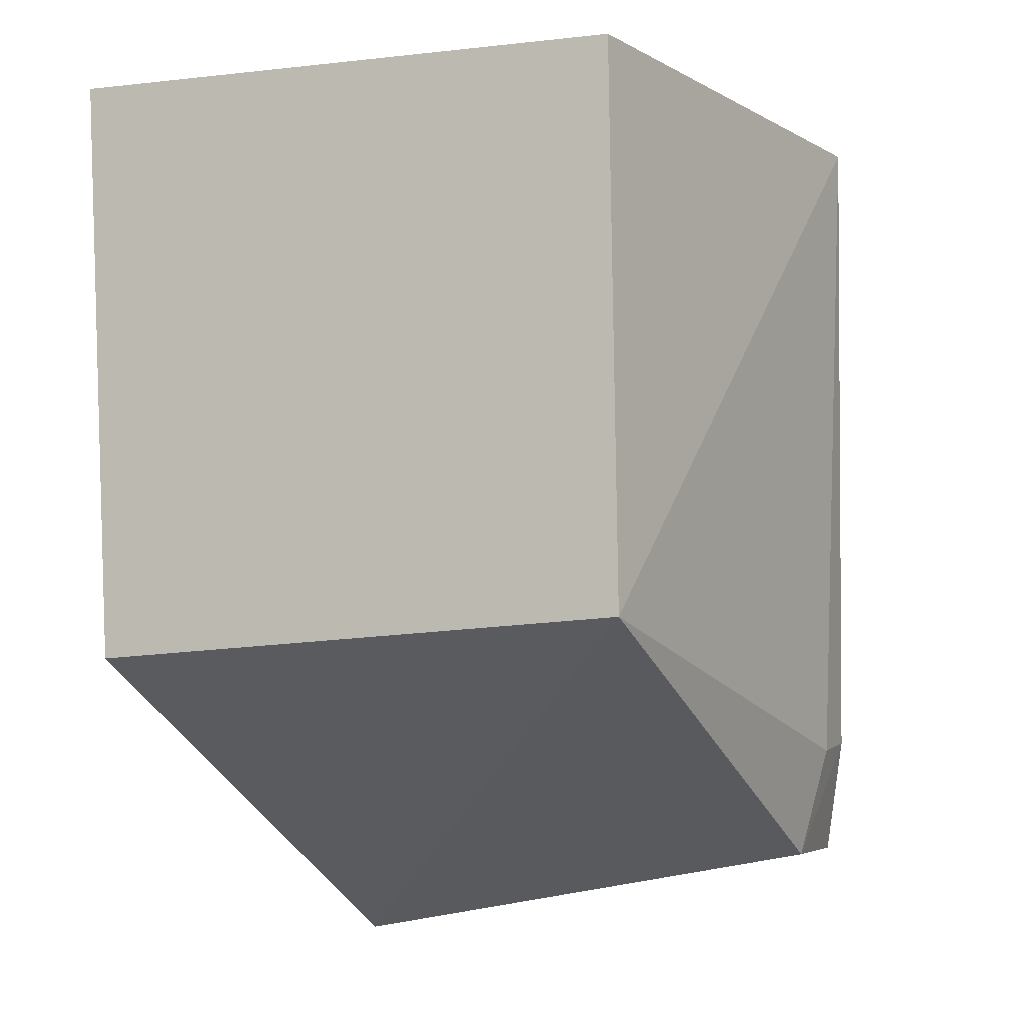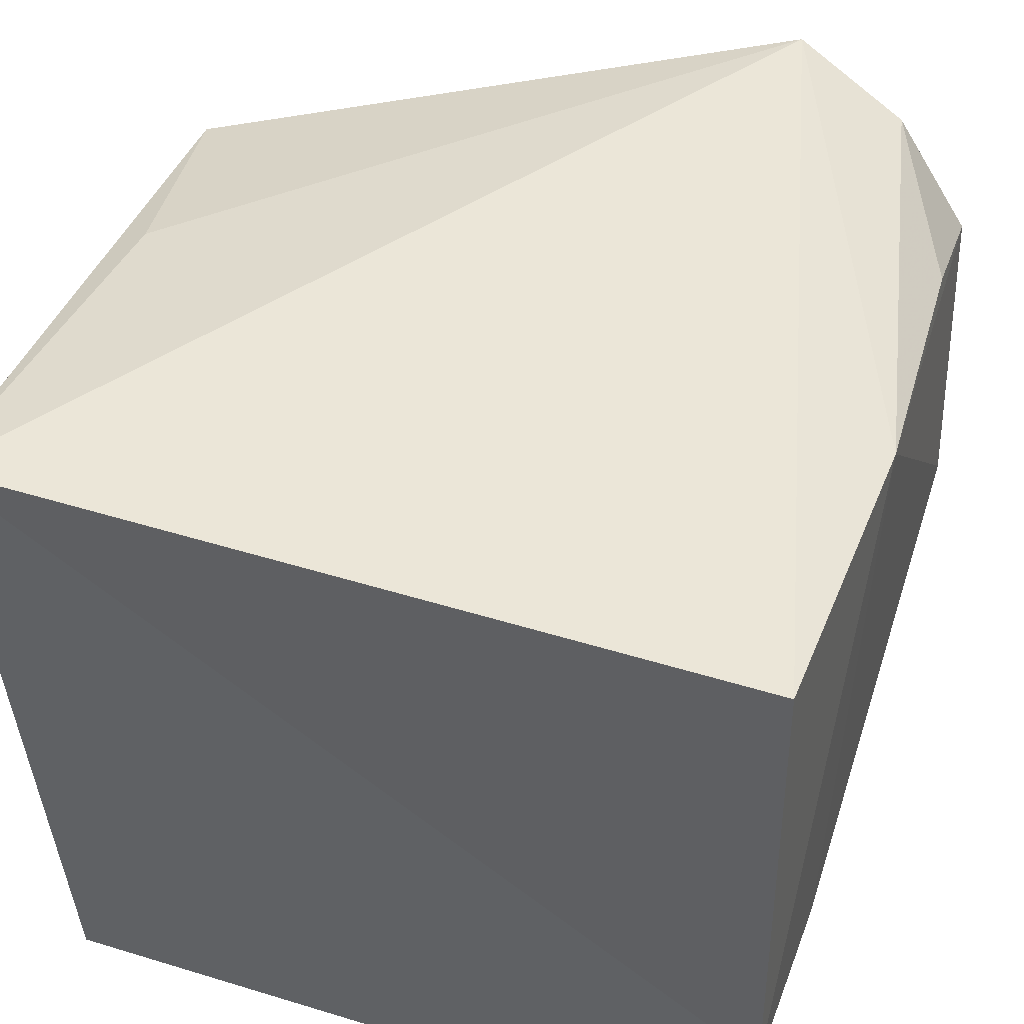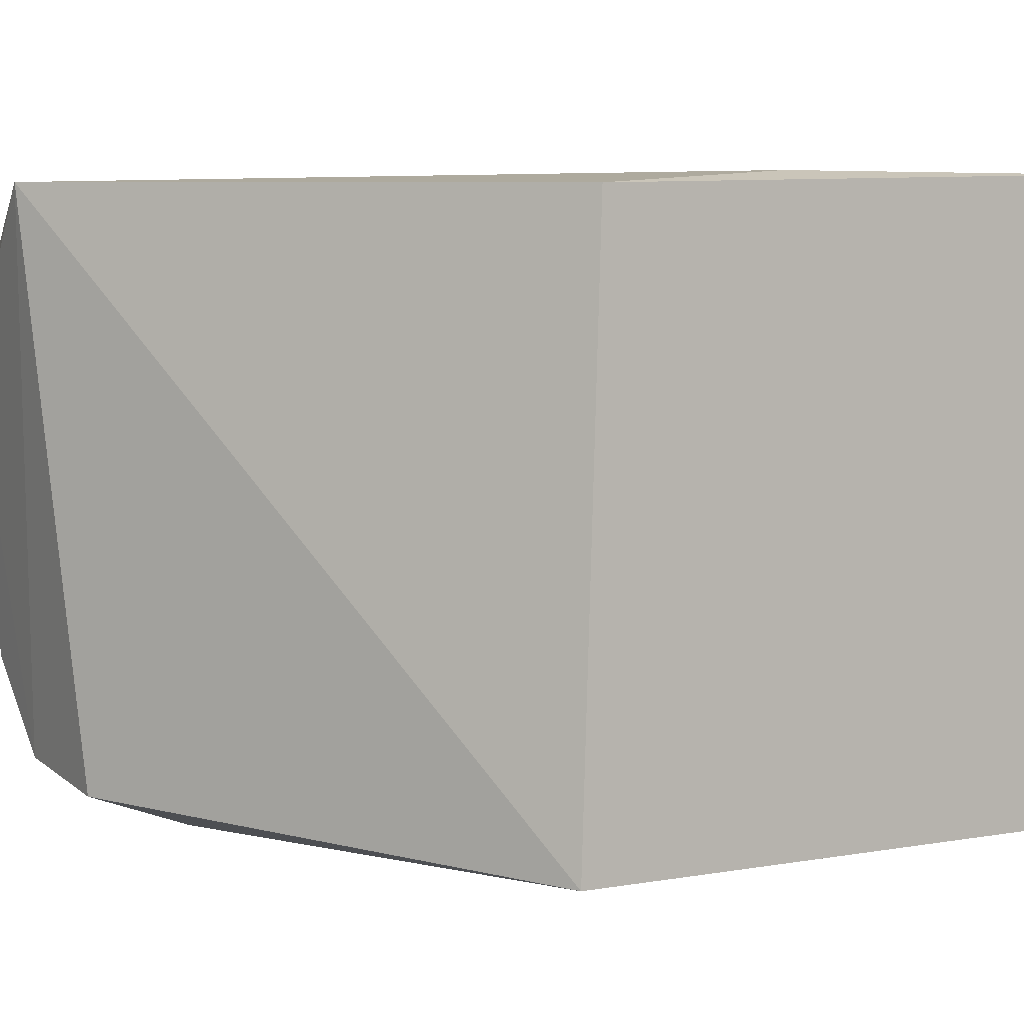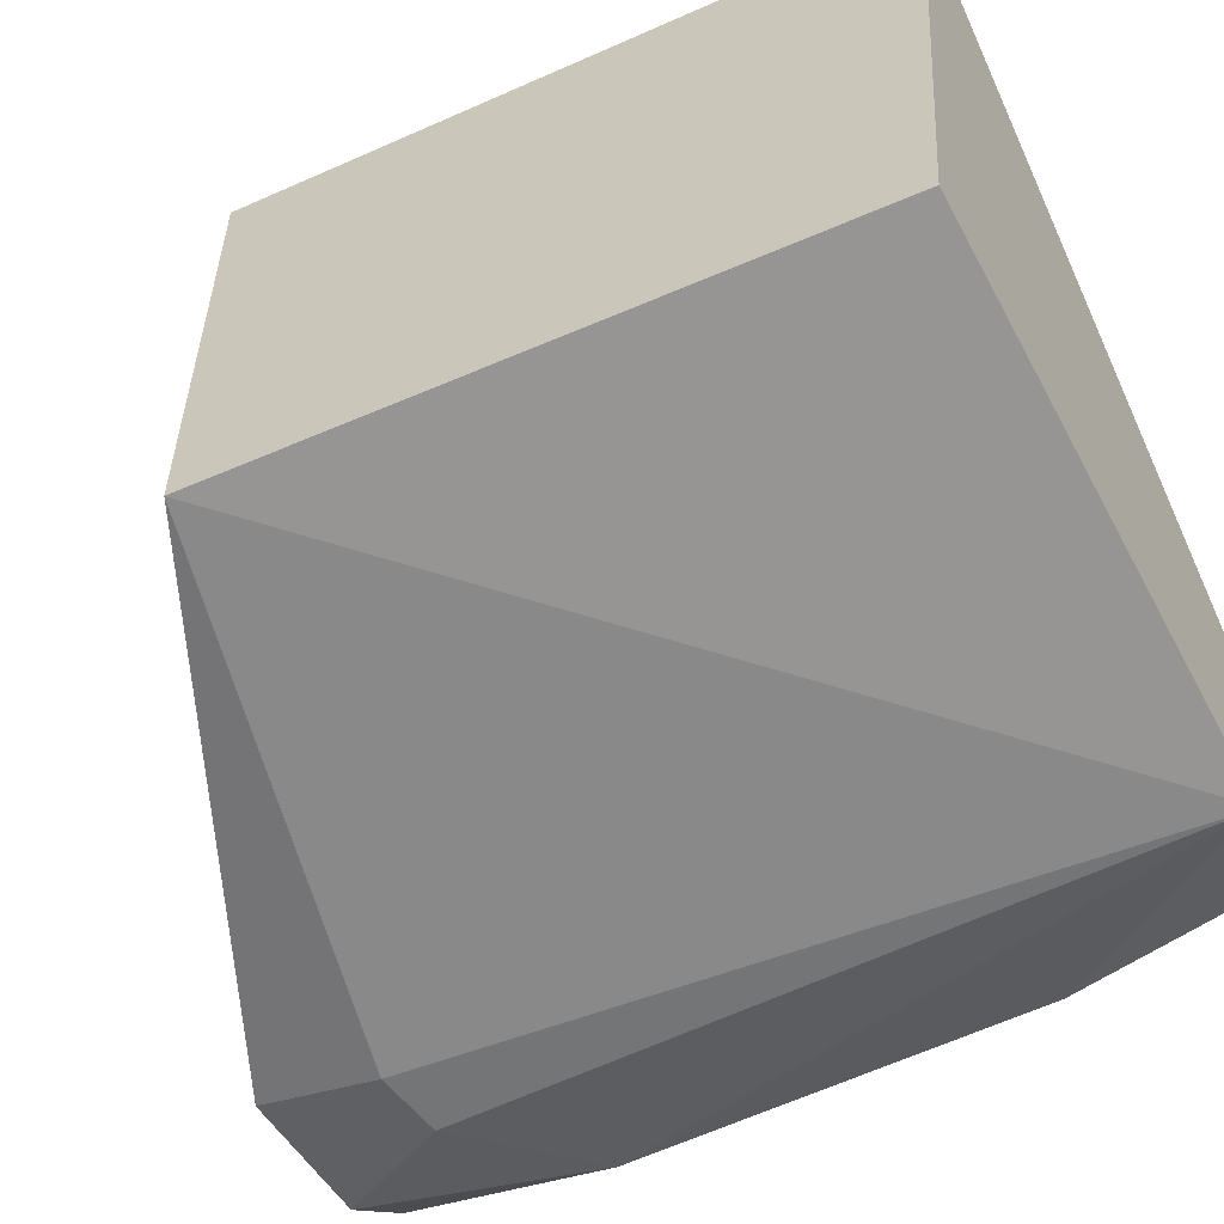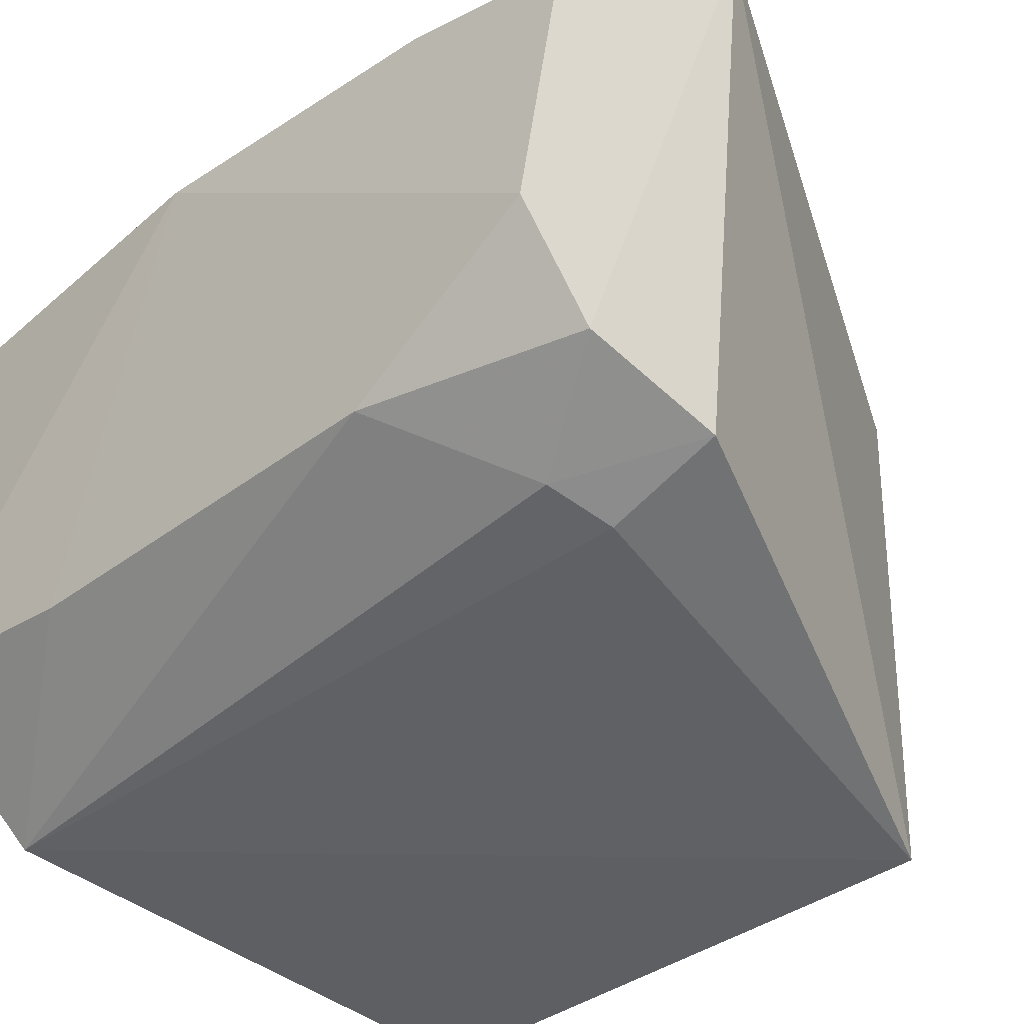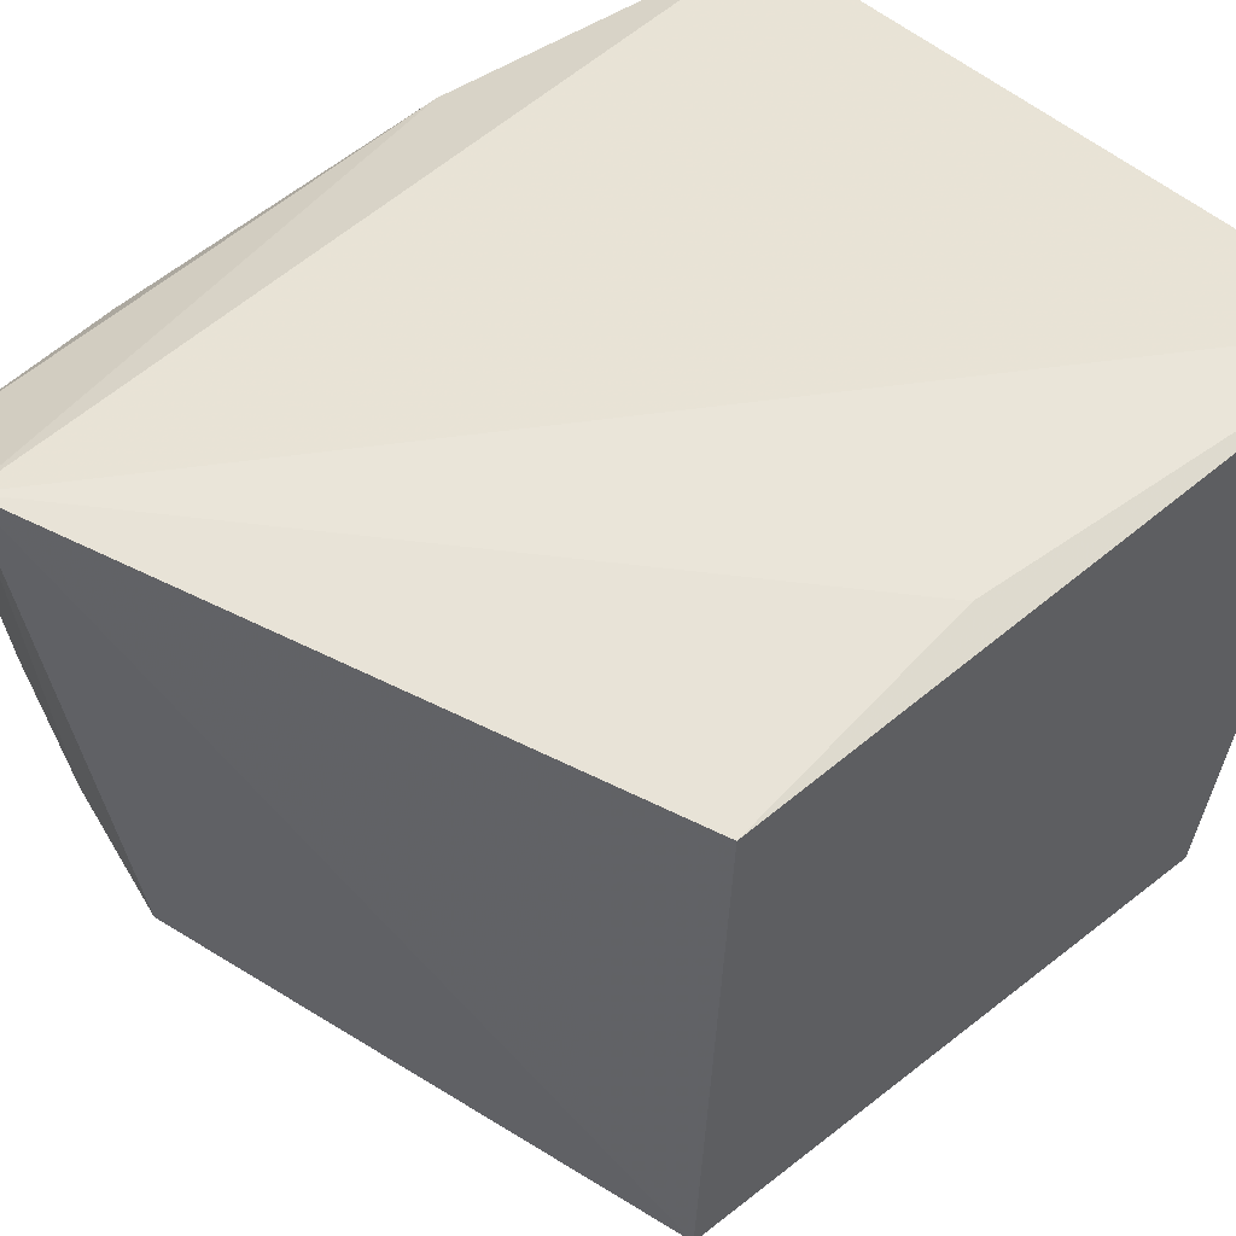
<metadata>
{"format":"obj","ext":"obj","renderer":"f3d","projection":"perspective","resolution":1024,"background":"white","views":[{"elev":-10.6,"azim":122.3,"up":"+Y"},{"elev":40.7,"azim":-163.0,"up":"+Z"},{"elev":-2.4,"azim":53.3,"up":"+Z"},{"elev":-66.3,"azim":114.9,"up":"+Z"},{"elev":-43.5,"azim":-46.1,"up":"+Z"},{"elev":49.7,"azim":52.7,"up":"+Z"}]}
</metadata>
<code>
v -0.02189 -0.03041 0.03159
v -0.02055 -0.05995 0.02812
v -0.02336 -0.03336 0.002039
v -0.04803 -0.03183 0.002057
v -0.05527 -0.04679 0.02744
v -0.04514 -0.06882 0.003779
v -0.05458 -0.03071 0.008348
v -0.04571 -0.07224 0.03026
v -0.02209 -0.05982 0.001009
v -0.05448 -0.03142 0.02806
v -0.055 -0.06819 0.009762
v -0.02236 -0.04889 0.02997
v -0.04525 -0.06371 0.002314
v -0.05467 -0.04102 0.006132
v -0.05447 -0.06991 0.02297
v -0.05138 -0.06824 0.005207
v -0.05099 -0.0705 0.02787
v -0.04829 -0.06311 0.002863
v -0.05411 -0.05862 0.005677
v -0.05469 -0.06177 0.02556
f 1 2 3
f 7 1 3
f 7 3 4
f 9 3 2
f 9 8 6
f 9 2 8
f 9 4 3
f 10 7 5
f 10 1 7
f 10 8 1
f 10 5 8
f 12 8 2
f 12 2 1
f 12 1 8
f 13 9 6
f 13 4 9
f 14 11 5
f 14 5 7
f 14 7 4
f 15 5 11
f 16 6 8
f 16 15 11
f 16 8 15
f 17 15 8
f 17 8 5
f 18 13 6
f 18 6 16
f 18 4 13
f 19 16 11
f 19 11 14
f 19 18 16
f 19 14 4
f 19 4 18
f 20 17 5
f 20 5 15
f 20 15 17

</code>
